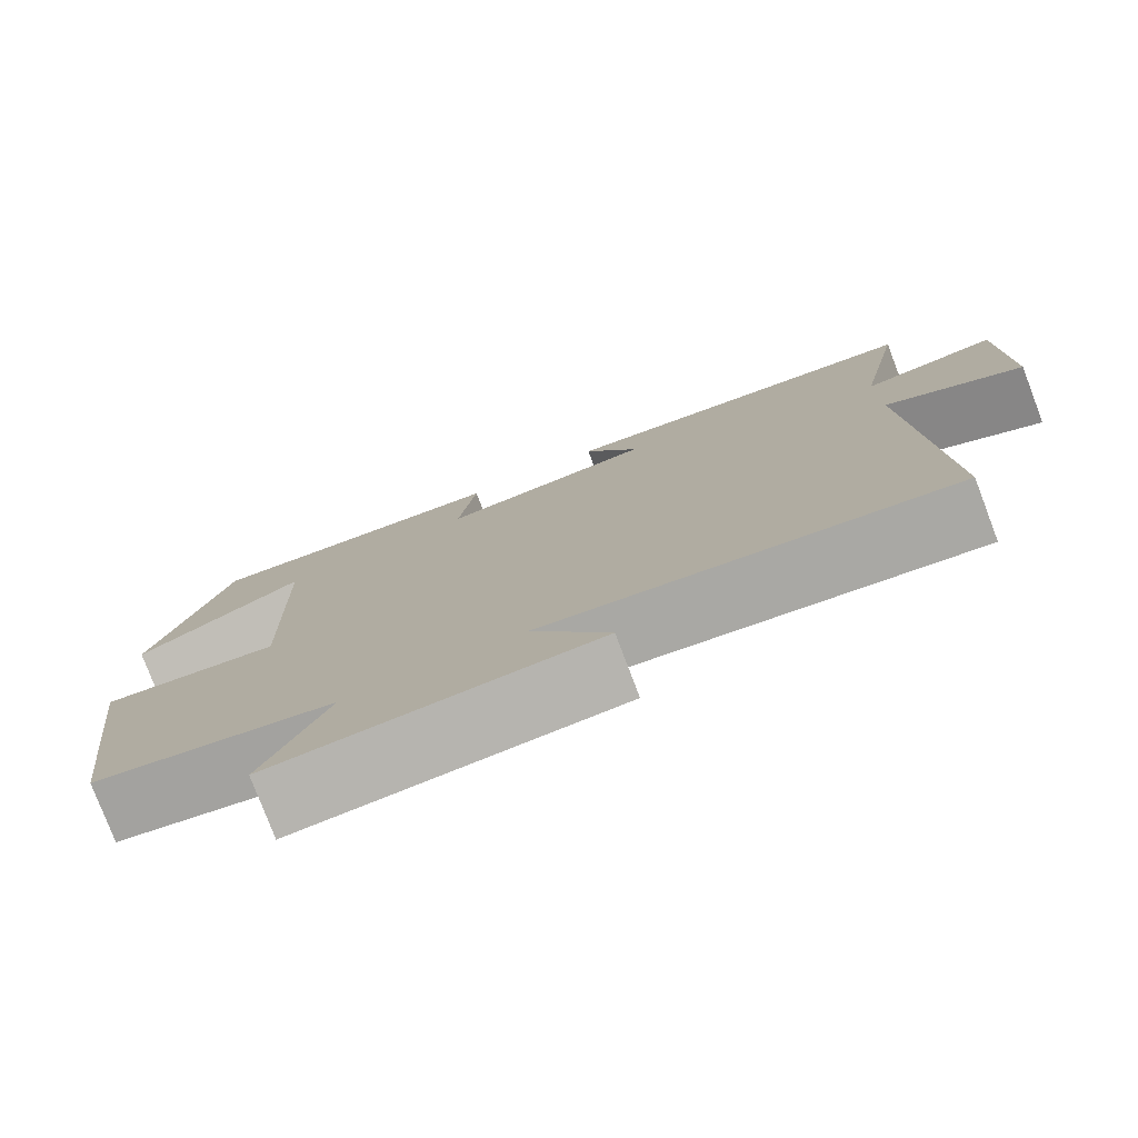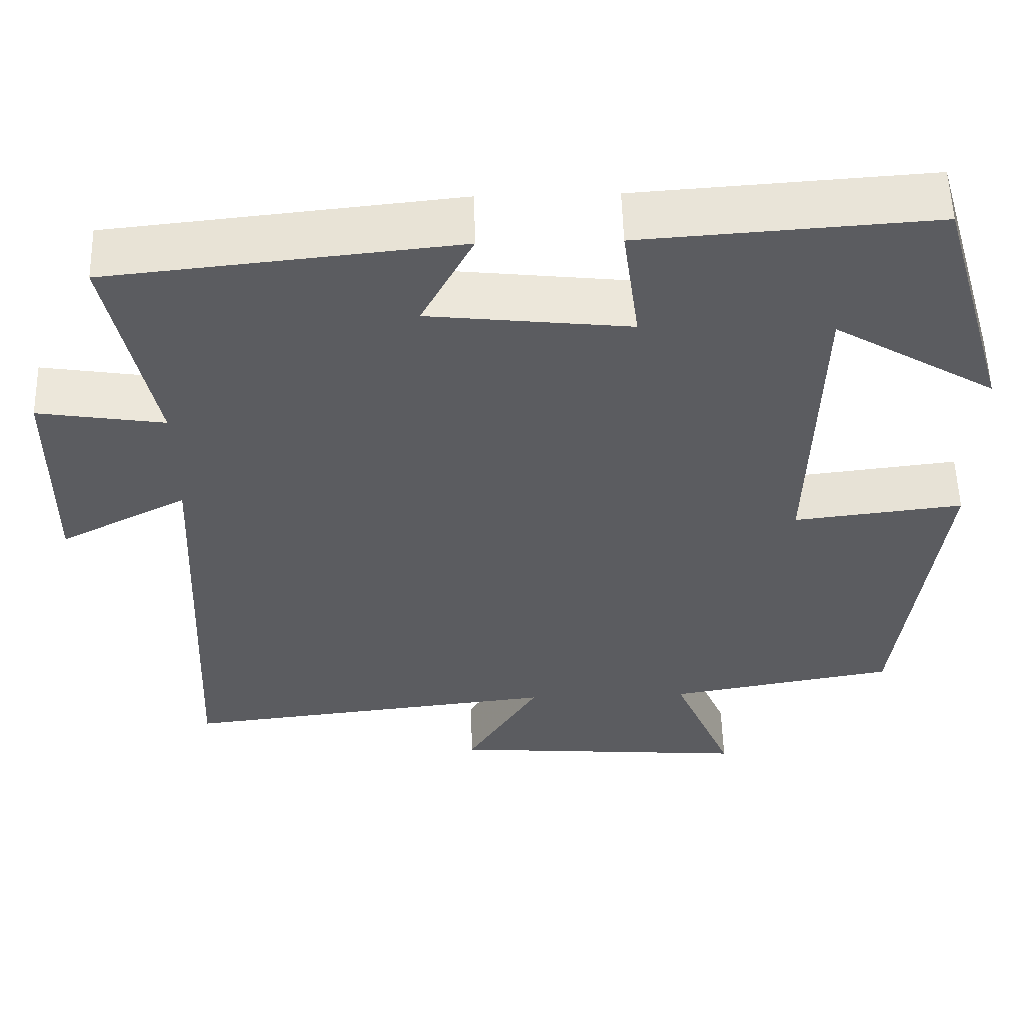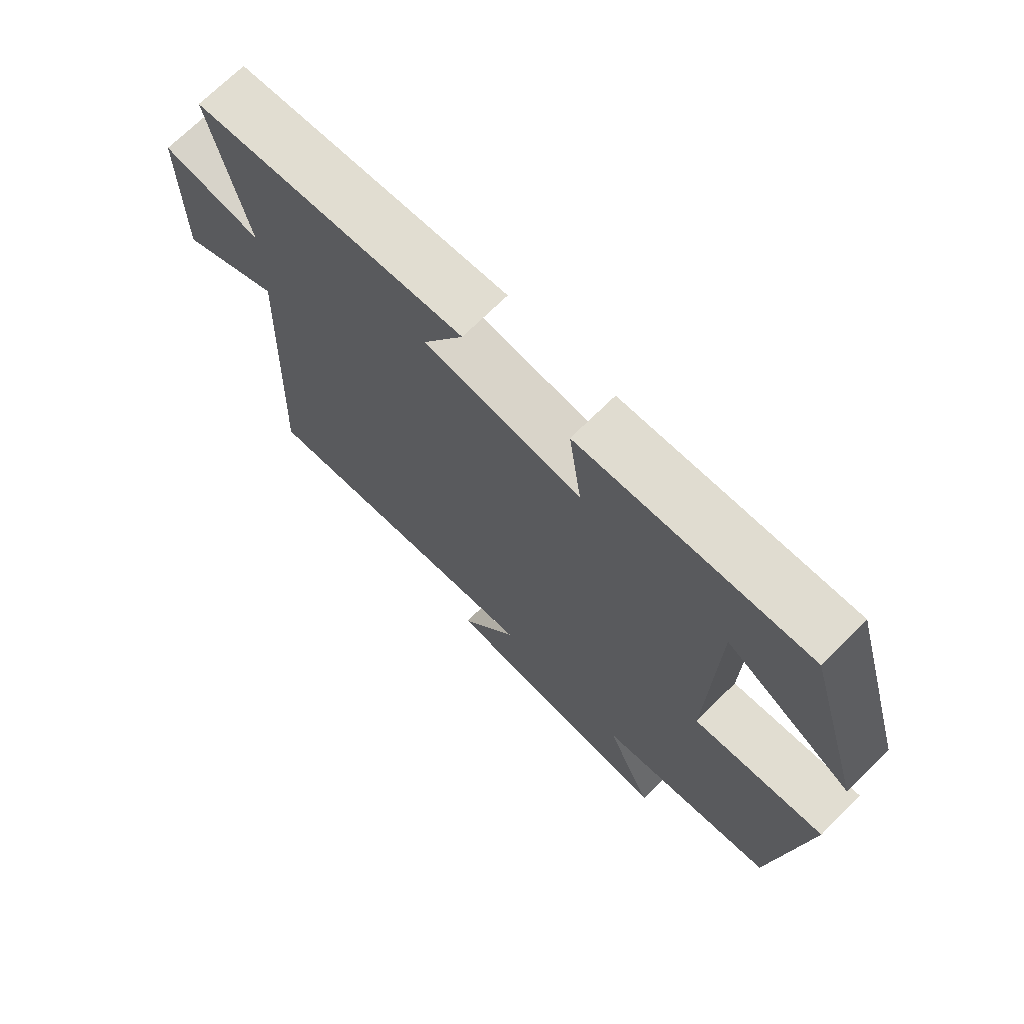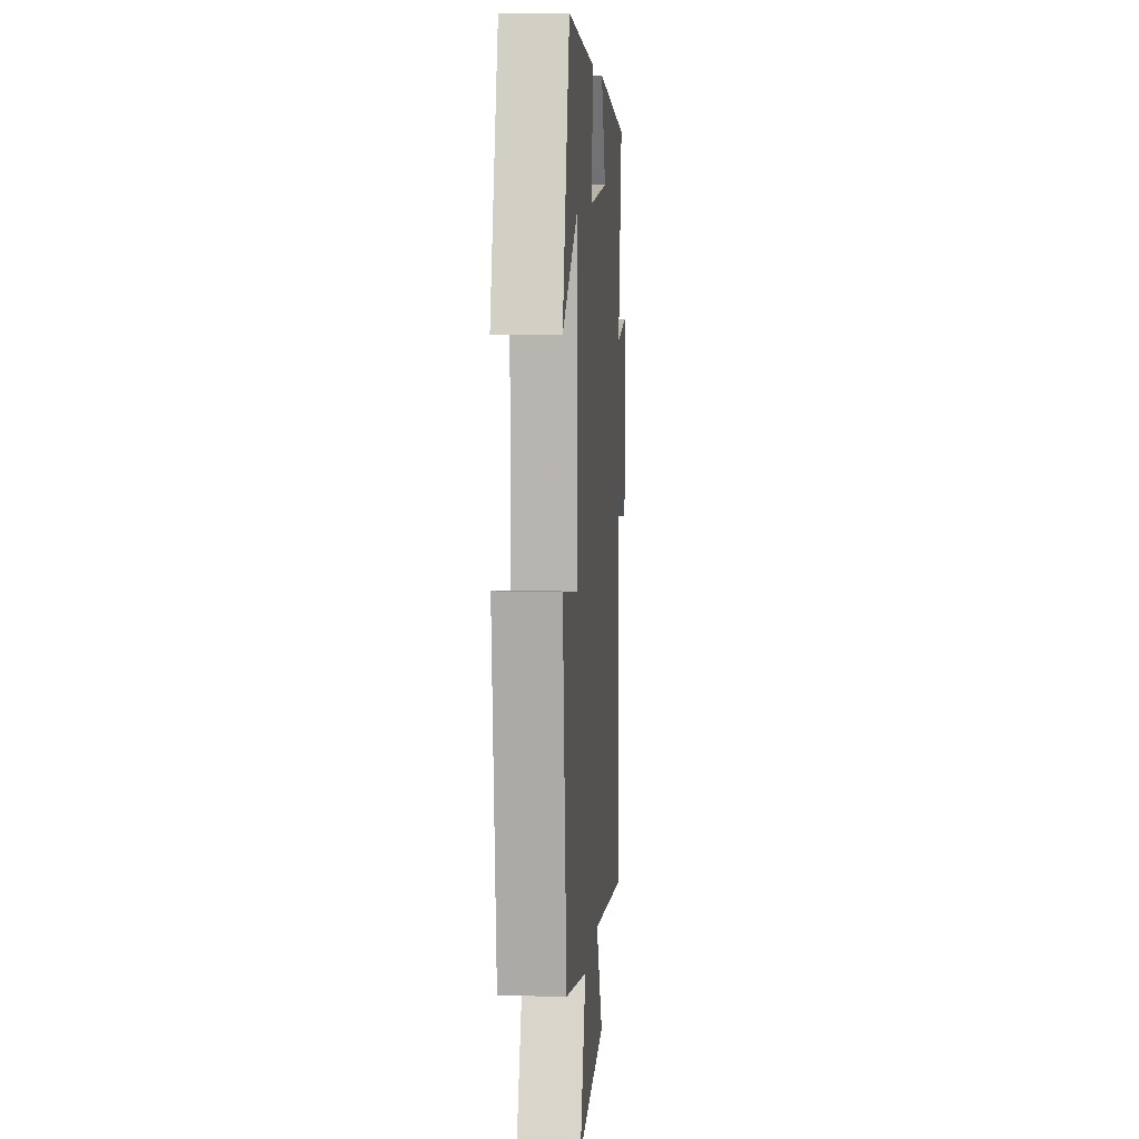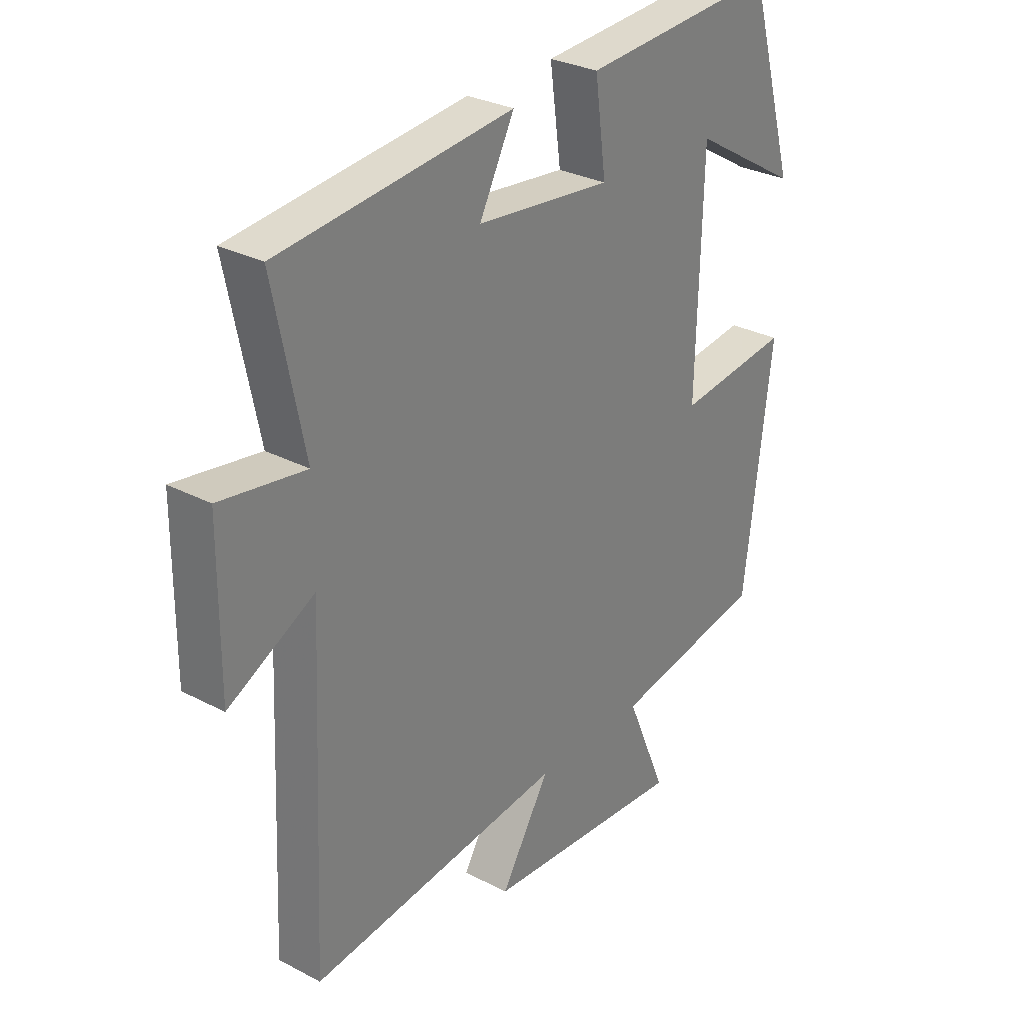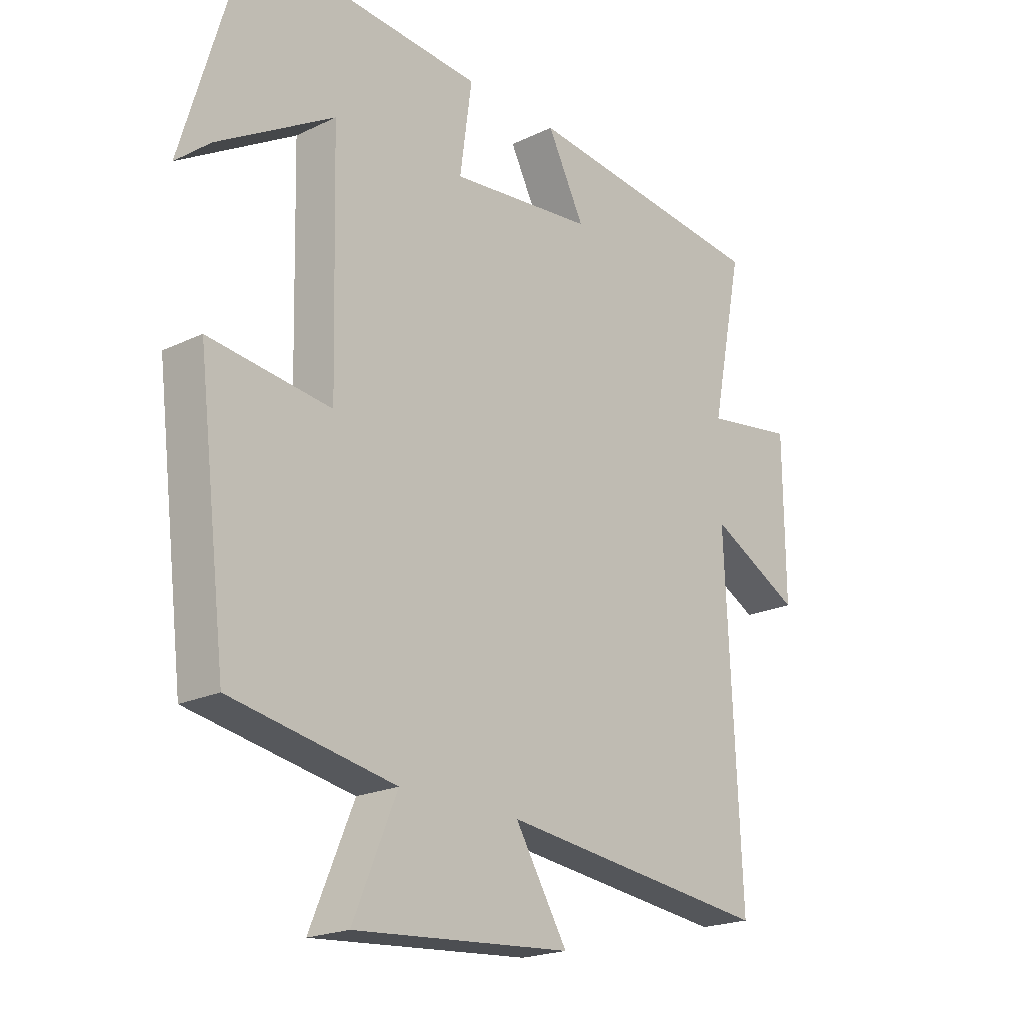
<metadata>
{"format":"obj","ext":"obj","renderer":"f3d","projection":"perspective","resolution":1024,"background":"white","views":[{"elev":-78.4,"azim":20.8,"up":"+Z"},{"elev":55.4,"azim":178.5,"up":"+Z"},{"elev":71.2,"azim":-134.7,"up":"+Z"},{"elev":6.4,"azim":-85.9,"up":"+Z"},{"elev":29.6,"azim":127.7,"up":"+Z"},{"elev":-20.7,"azim":-49.1,"up":"+Z"}]}
</metadata>
<code>
v 0.526 0.07 -0.554
v 0.049 0.07 -0.5
v 0.141 0.07 -0.65
v -0.239 0.07 -0.68
v -0.163 0.07 -0.5
v -0.449 0.07 -0.449
v -0.5 0.07 -0.034
v -0.288 0.07 -0.059
v -0.298 0.07 0.335
v -0.5 0.07 0.214
v -0.409 0.07 0.525
v -0.044 0.07 0.5
v -0.065 0.07 0.347
v 0.187 0.07 0.375
v 0.122 0.07 0.5
v 0.556 0.07 0.455
v 0.5 0.07 0.18
v 0.658 0.07 0.205
v 0.66 0.07 -0.067
v 0.5 0.07 0.016
v 0.526 0 -0.554
v 0.049 0 -0.5
v 0.141 0 -0.65
v -0.239 0 -0.68
v -0.163 0 -0.5
v -0.449 0 -0.449
v -0.5 0 -0.034
v -0.288 0 -0.059
v -0.298 0 0.335
v -0.5 0 0.214
v -0.409 0 0.525
v -0.044 0 0.5
v -0.065 0 0.347
v 0.187 0 0.375
v 0.122 0 0.5
v 0.556 0 0.455
v 0.5 0 0.18
v 0.658 0 0.205
v 0.66 0 -0.067
v 0.5 0 0.016
f 17 18 19 20
f 14 15 16 17
f 13 14 17 20
f 11 12 13
f 9 10 11
f 9 11 13 20
f 5 6 7 8
f 5 8 9 20
f 2 3 4 5
f 20 1 2
f 2 5 20
f 40 39 38 37
f 37 36 35 34
f 40 37 34 33
f 33 32 31
f 31 30 29
f 40 33 31 29
f 28 27 26 25
f 40 29 28 25
f 25 24 23 22
f 22 21 40
f 40 25 22
f 1 21 22 2
f 2 22 23 3
f 3 23 24 4
f 4 24 25 5
f 5 25 26 6
f 6 26 27 7
f 7 27 28 8
f 8 28 29 9
f 9 29 30 10
f 10 30 31 11
f 11 31 32 12
f 12 32 33 13
f 13 33 34 14
f 14 34 35 15
f 15 35 36 16
f 16 36 37 17
f 17 37 38 18
f 18 38 39 19
f 19 39 40 20
f 20 40 21 1

</code>
